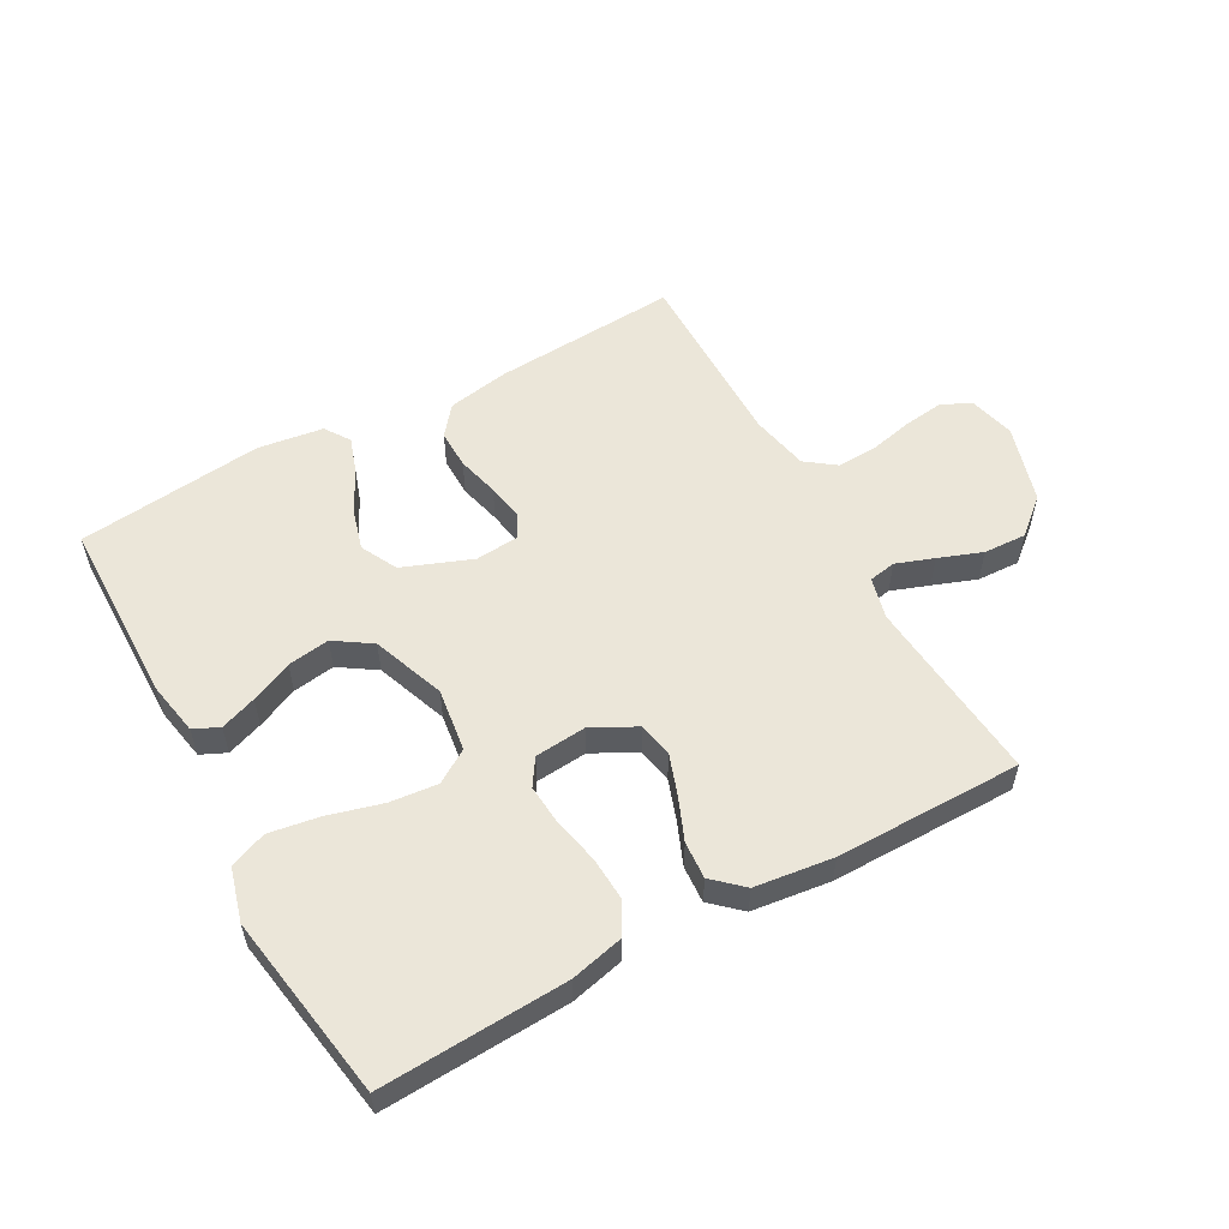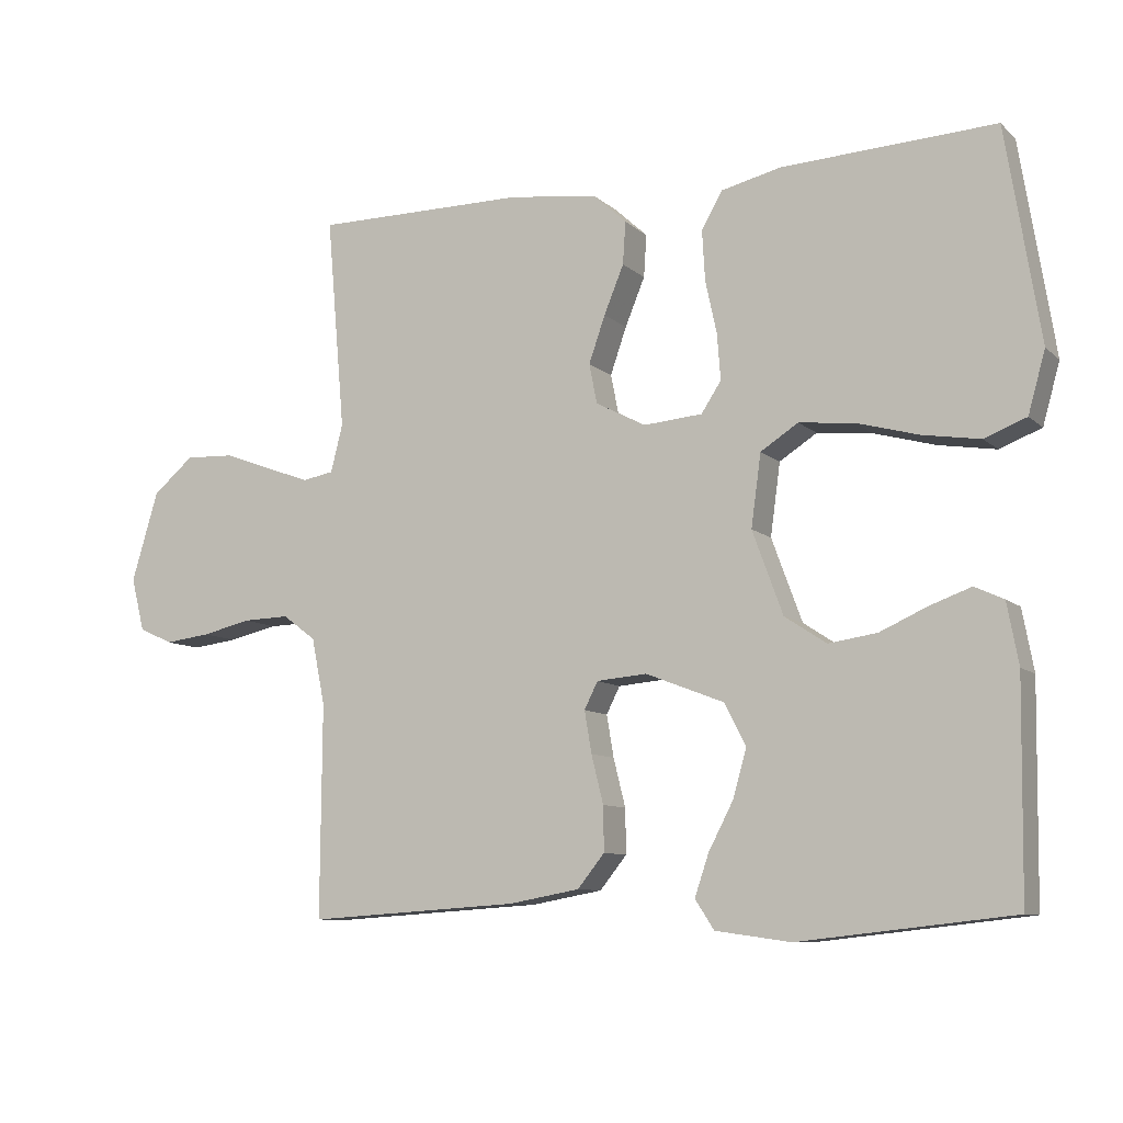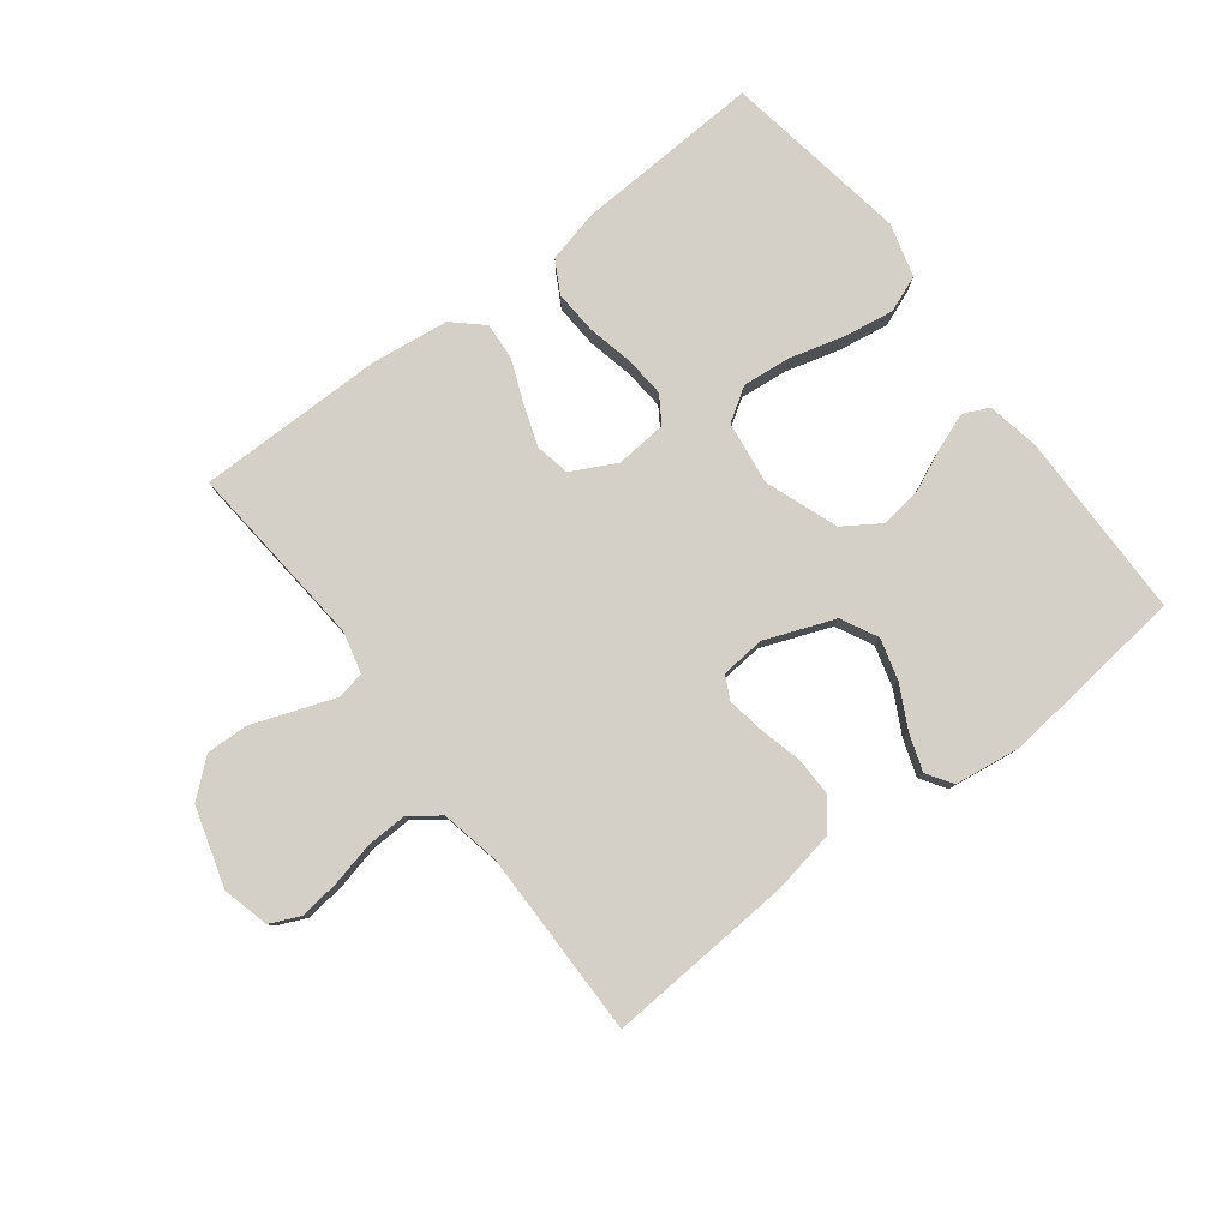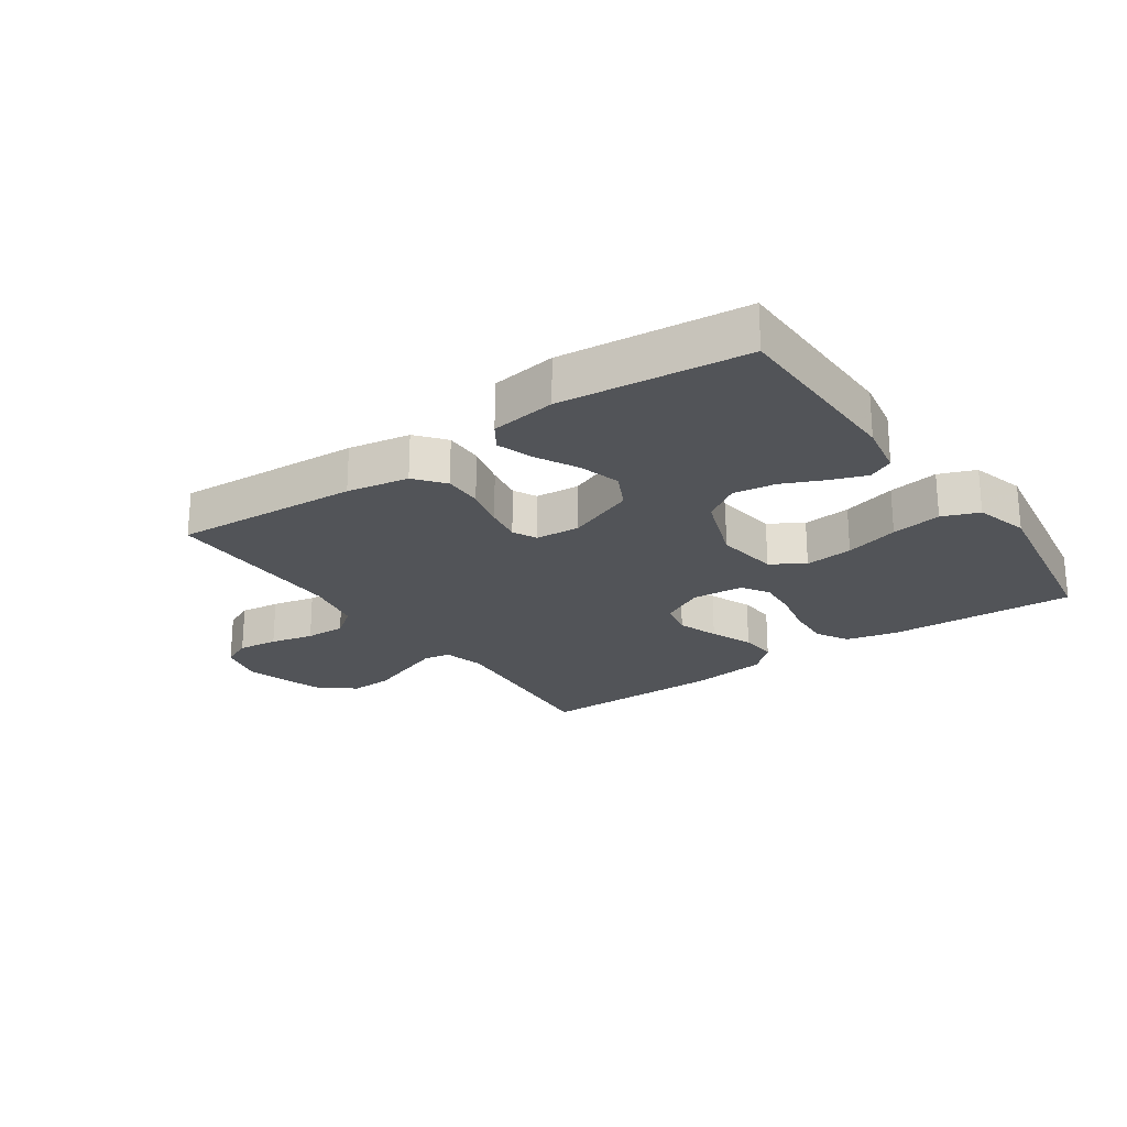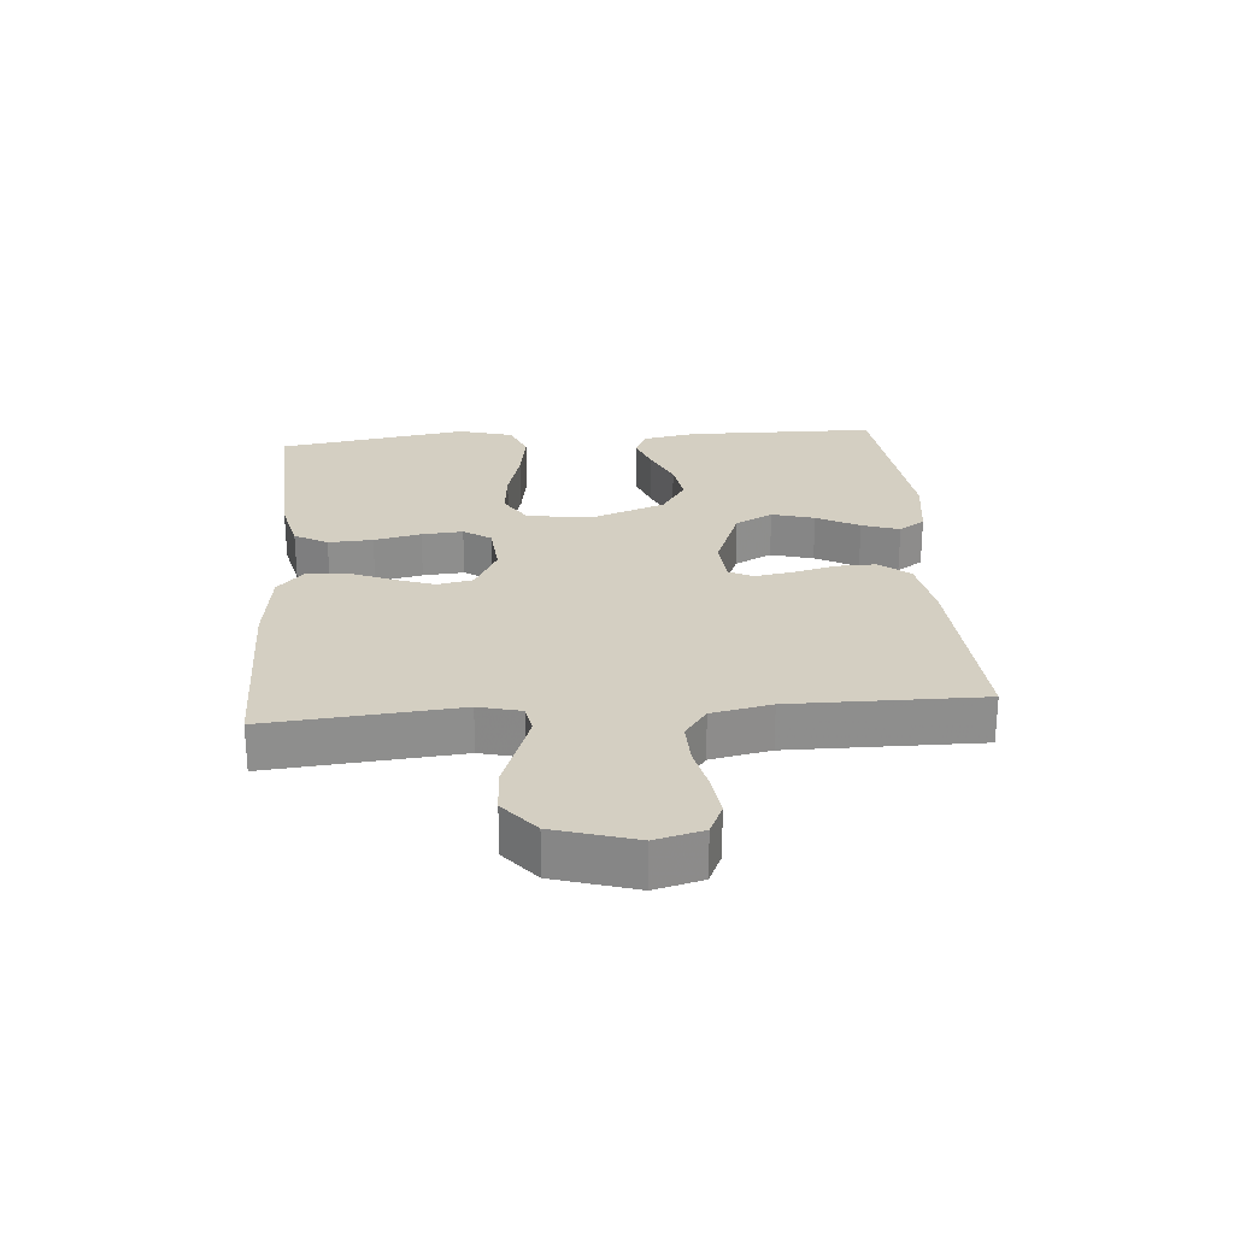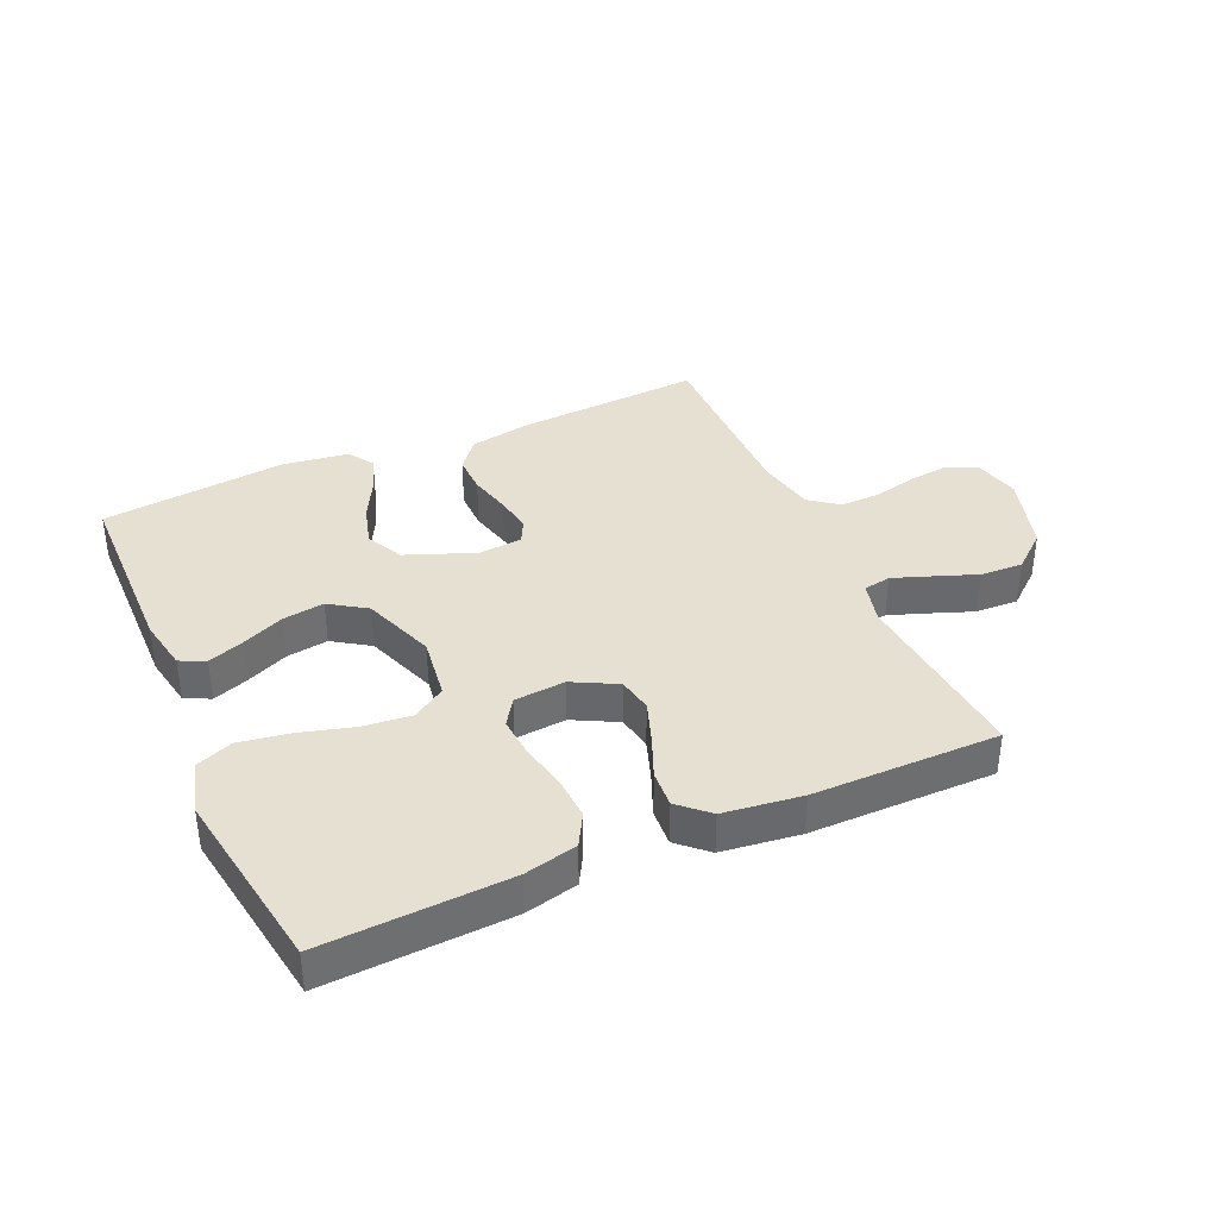
<metadata>
{"format":"obj","ext":"obj","renderer":"f3d","projection":"perspective","resolution":1024,"background":"white","views":[{"elev":55.5,"azim":-29.0,"up":"+Y"},{"elev":-9.2,"azim":-153.9,"up":"+Z"},{"elev":80.0,"azim":142.5,"up":"+Y"},{"elev":-23.2,"azim":-145.1,"up":"+Y"},{"elev":25.6,"azim":85.5,"up":"+Y"},{"elev":37.6,"azim":-23.9,"up":"+Y"}]}
</metadata>
<code>
v 0.5 0.07 0.5
v 0.474 0.07 0.2
v 0.491 0.07 0.133
v 0.535 0.07 0.125
v 0.596 0.07 0.147
v 0.666 0.07 0.173
v 0.735 0.07 0.176
v 0.793 0.07 0.127
v 0.831 0.07 0
v 0.812 0.07 -0.075
v 0.764 0.07 -0.097
v 0.699 0.07 -0.089
v 0.629 0.07 -0.073
v 0.564 0.07 -0.071
v 0.517 0.07 -0.106
v 0.498 0.07 -0.2
v 0.5 0.07 -0.5
v 0.2 0.07 -0.481
v 0.1 0.07 -0.463
v 0.062 0.07 -0.416
v 0.063 0.07 -0.353
v 0.08 0.07 -0.285
v 0.09 0.07 -0.226
v 0.071 0.07 -0.188
v 0 0.07 -0.182
v -0.111 0.07 -0.225
v -0.141 0.07 -0.284
v -0.122 0.07 -0.351
v -0.087 0.07 -0.418
v -0.067 0.07 -0.477
v -0.094 0.07 -0.518
v -0.2 0.07 -0.533
v -0.5 0.07 -0.5
v -0.504 0.07 -0.2
v -0.488 0.07 -0.114
v -0.447 0.07 -0.095
v -0.389 0.07 -0.116
v -0.322 0.07 -0.146
v -0.254 0.07 -0.156
v -0.195 0.07 -0.117
v -0.152 0.07 0
v -0.166 0.07 0.102
v -0.219 0.07 0.136
v -0.297 0.07 0.128
v -0.384 0.07 0.104
v -0.465 0.07 0.091
v -0.524 0.07 0.114
v -0.548 0.07 0.2
v -0.5 0.07 0.5
v -0.2 0.07 0.485
v -0.115 0.07 0.465
v -0.086 0.07 0.413
v -0.09 0.07 0.343
v -0.106 0.07 0.269
v -0.111 0.07 0.204
v -0.083 0.07 0.161
v 0 0.07 0.154
v 0.071 0.07 0.191
v 0.082 0.07 0.247
v 0.059 0.07 0.313
v 0.031 0.07 0.381
v 0.027 0.07 0.441
v 0.074 0.07 0.484
v 0.2 0.07 0.5
v 0.5 0 0.5
v 0.474 0 0.2
v 0.491 0 0.133
v 0.535 0 0.125
v 0.596 0 0.147
v 0.666 0 0.173
v 0.735 0 0.176
v 0.793 0 0.127
v 0.831 0 0
v 0.812 0 -0.075
v 0.764 0 -0.097
v 0.699 0 -0.089
v 0.629 0 -0.073
v 0.564 0 -0.071
v 0.517 0 -0.106
v 0.498 0 -0.2
v 0.5 0 -0.5
v 0.2 0 -0.481
v 0.1 0 -0.463
v 0.062 0 -0.416
v 0.063 0 -0.353
v 0.08 0 -0.285
v 0.09 0 -0.226
v 0.071 0 -0.188
v 0 0 -0.182
v -0.111 0 -0.225
v -0.141 0 -0.284
v -0.122 0 -0.351
v -0.087 0 -0.418
v -0.067 0 -0.477
v -0.094 0 -0.518
v -0.2 0 -0.533
v -0.5 0 -0.5
v -0.504 0 -0.2
v -0.488 0 -0.114
v -0.447 0 -0.095
v -0.389 0 -0.116
v -0.322 0 -0.146
v -0.254 0 -0.156
v -0.195 0 -0.117
v -0.152 0 0
v -0.166 0 0.102
v -0.219 0 0.136
v -0.297 0 0.128
v -0.384 0 0.104
v -0.465 0 0.091
v -0.524 0 0.114
v -0.548 0 0.2
v -0.5 0 0.5
v -0.2 0 0.485
v -0.115 0 0.465
v -0.086 0 0.413
v -0.09 0 0.343
v -0.106 0 0.269
v -0.111 0 0.204
v -0.083 0 0.161
v 0 0 0.154
v 0.071 0 0.191
v 0.082 0 0.247
v 0.059 0 0.313
v 0.031 0 0.381
v 0.027 0 0.441
v 0.074 0 0.484
v 0.2 0 0.5
f 63 64 1 2
f 60 61 62 63
f 59 60 63 2
f 58 59 2 3
f 57 58 3 4
f 51 52 53 54
f 51 54 55
f 50 51 55
f 49 50 55
f 48 49 55 56
f 44 45 46 47
f 43 44 47 48
f 35 36 37 38
f 33 34 35 38
f 33 38 39
f 32 33 39 40
f 28 29 30 31
f 27 28 31 32
f 19 20 21 22
f 19 22 23
f 16 17 18 19
f 15 16 19 23
f 14 15 23 24
f 10 11 12 13
f 10 13 14
f 9 10 14
f 5 6 7 8
f 4 5 8 9
f 57 4 9 14
f 43 48 56 57
f 42 43 57 14
f 27 32 40 41
f 26 27 41
f 25 26 41 42
f 14 24 25 42
f 66 65 128 127
f 127 126 125 124
f 66 127 124 123
f 67 66 123 122
f 68 67 122 121
f 118 117 116 115
f 119 118 115
f 119 115 114
f 119 114 113
f 120 119 113 112
f 111 110 109 108
f 112 111 108 107
f 102 101 100 99
f 102 99 98 97
f 103 102 97
f 104 103 97 96
f 95 94 93 92
f 96 95 92 91
f 86 85 84 83
f 87 86 83
f 83 82 81 80
f 87 83 80 79
f 88 87 79 78
f 77 76 75 74
f 78 77 74
f 78 74 73
f 72 71 70 69
f 73 72 69 68
f 78 73 68 121
f 121 120 112 107
f 78 121 107 106
f 105 104 96 91
f 105 91 90
f 106 105 90 89
f 106 89 88 78
f 1 65 66 2
f 2 66 67 3
f 3 67 68 4
f 4 68 69 5
f 5 69 70 6
f 6 70 71 7
f 7 71 72 8
f 8 72 73 9
f 9 73 74 10
f 10 74 75 11
f 11 75 76 12
f 12 76 77 13
f 13 77 78 14
f 14 78 79 15
f 15 79 80 16
f 16 80 81 17
f 17 81 82 18
f 18 82 83 19
f 19 83 84 20
f 20 84 85 21
f 21 85 86 22
f 22 86 87 23
f 23 87 88 24
f 24 88 89 25
f 25 89 90 26
f 26 90 91 27
f 27 91 92 28
f 28 92 93 29
f 29 93 94 30
f 30 94 95 31
f 31 95 96 32
f 32 96 97 33
f 33 97 98 34
f 34 98 99 35
f 35 99 100 36
f 36 100 101 37
f 37 101 102 38
f 38 102 103 39
f 39 103 104 40
f 40 104 105 41
f 41 105 106 42
f 42 106 107 43
f 43 107 108 44
f 44 108 109 45
f 45 109 110 46
f 46 110 111 47
f 47 111 112 48
f 48 112 113 49
f 49 113 114 50
f 50 114 115 51
f 51 115 116 52
f 52 116 117 53
f 53 117 118 54
f 54 118 119 55
f 55 119 120 56
f 56 120 121 57
f 57 121 122 58
f 58 122 123 59
f 59 123 124 60
f 60 124 125 61
f 61 125 126 62
f 62 126 127 63
f 63 127 128 64
f 64 128 65 1

</code>
